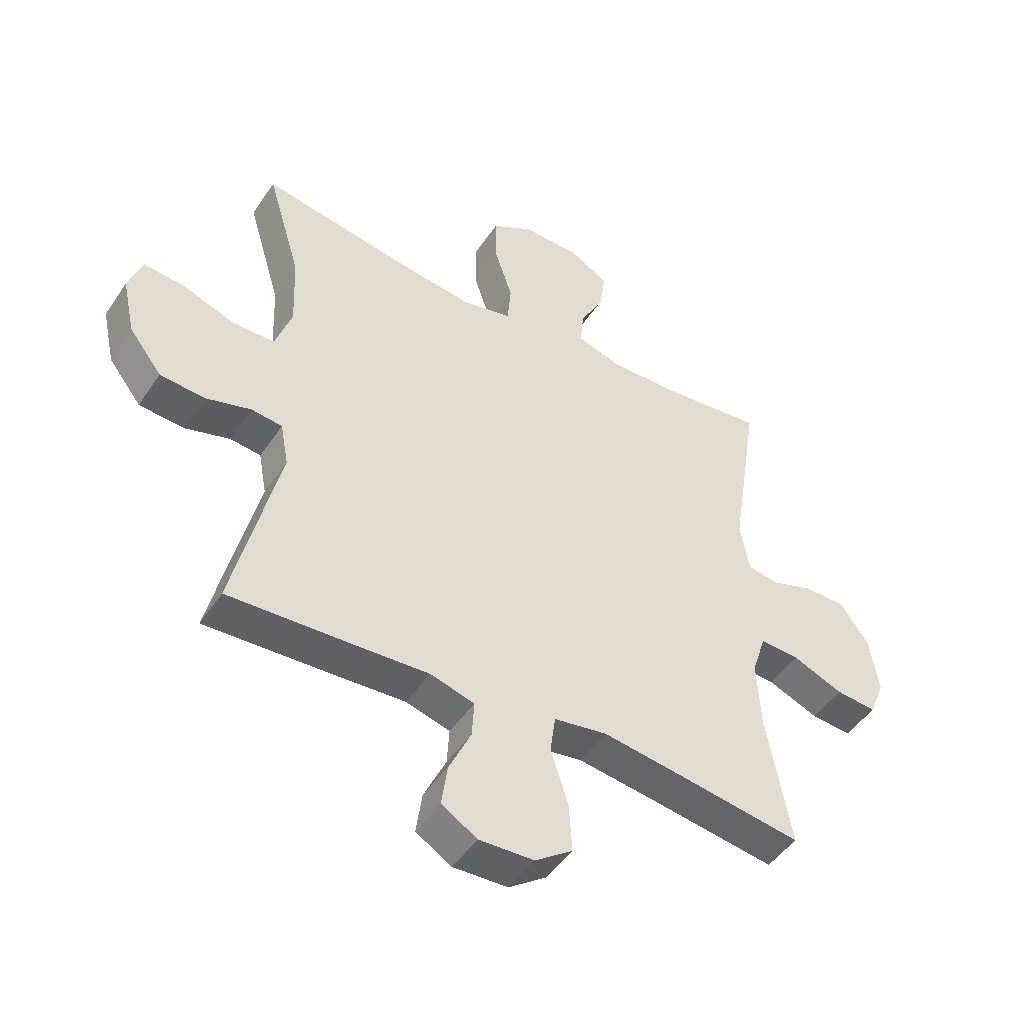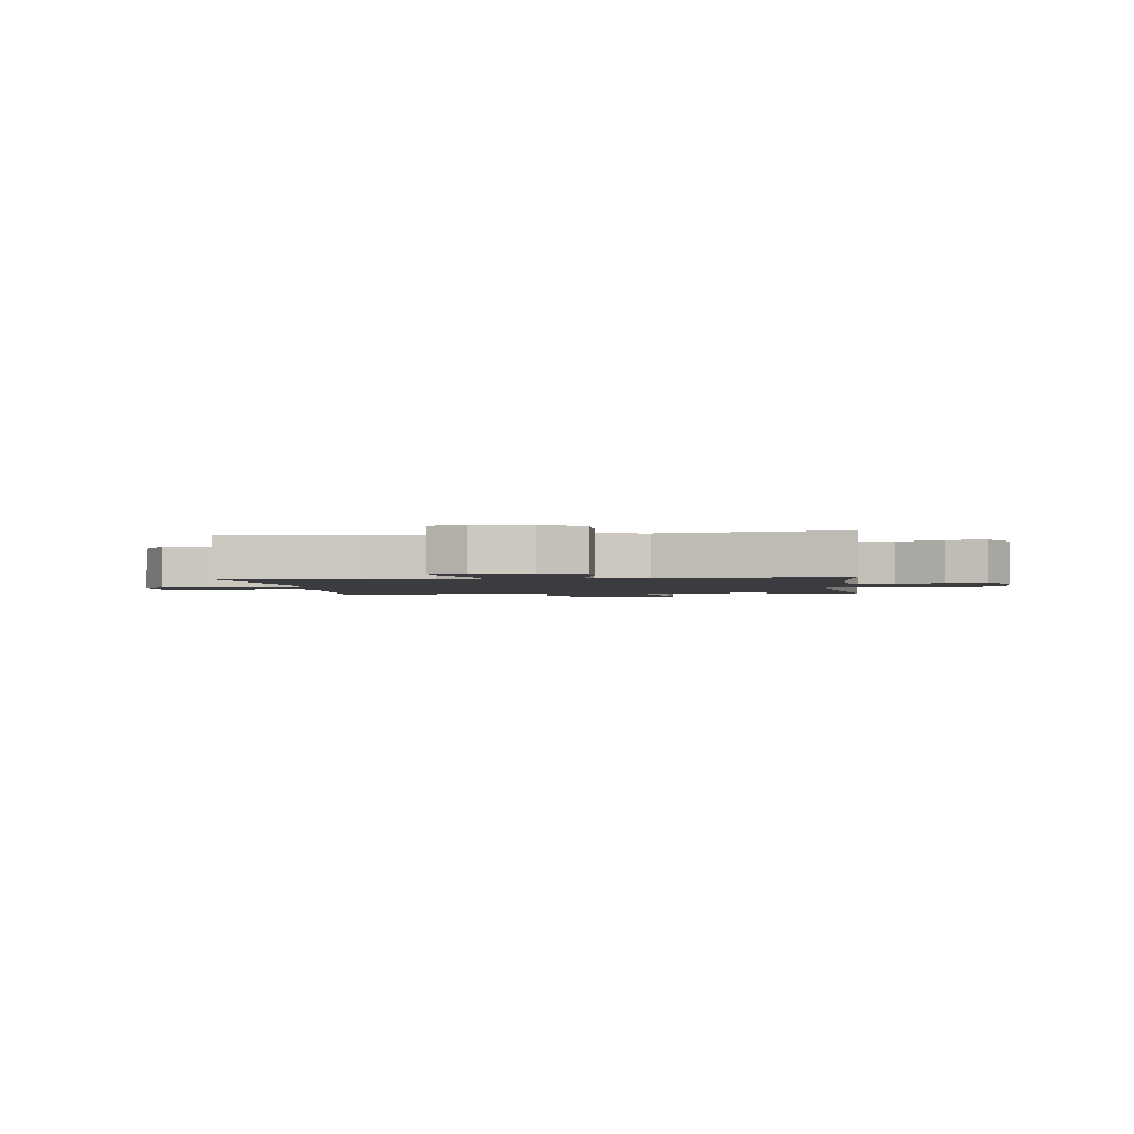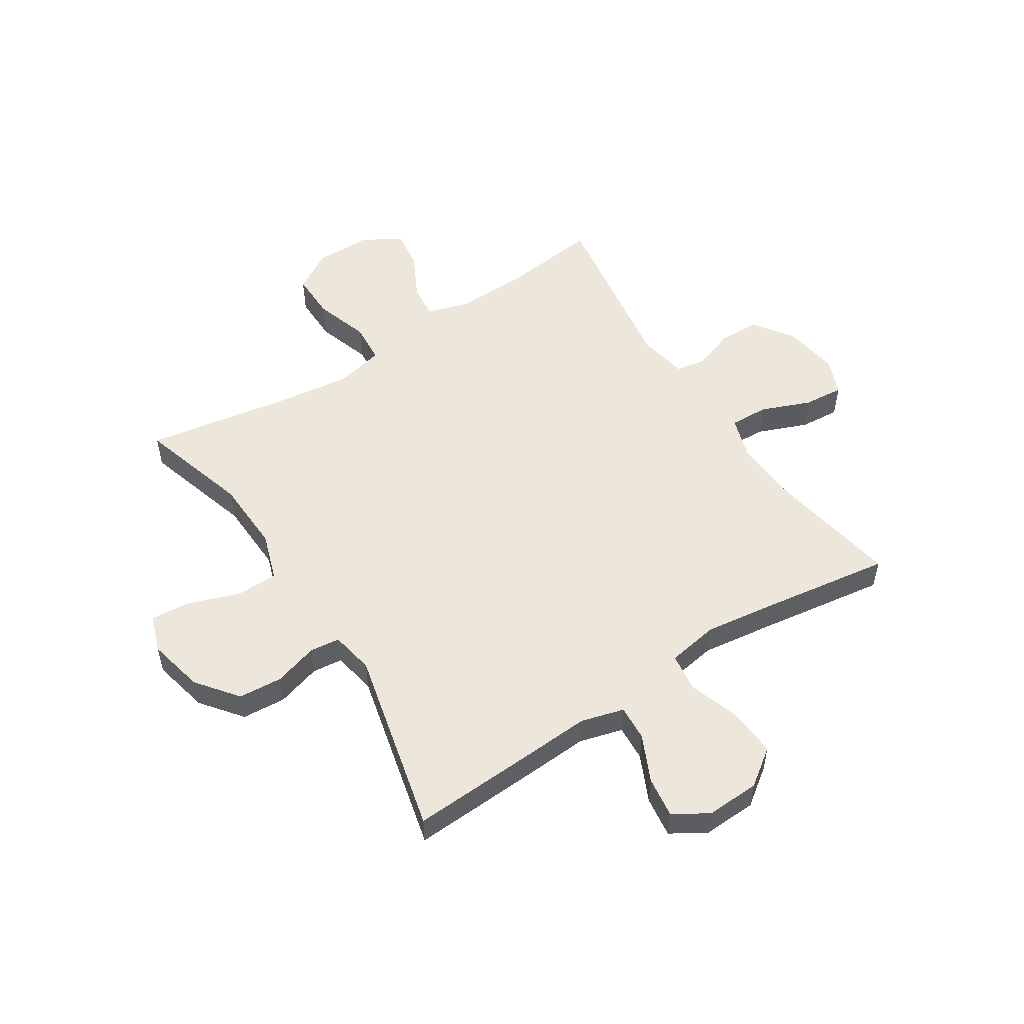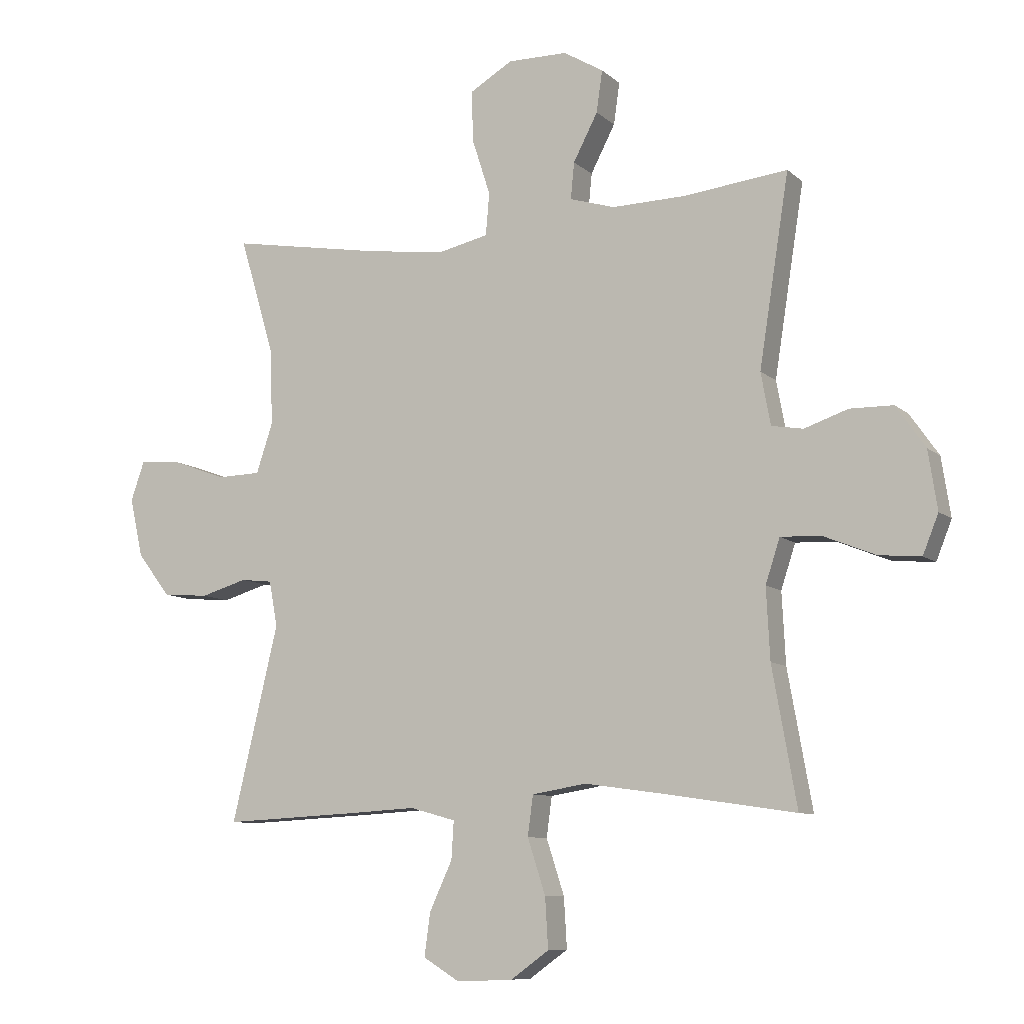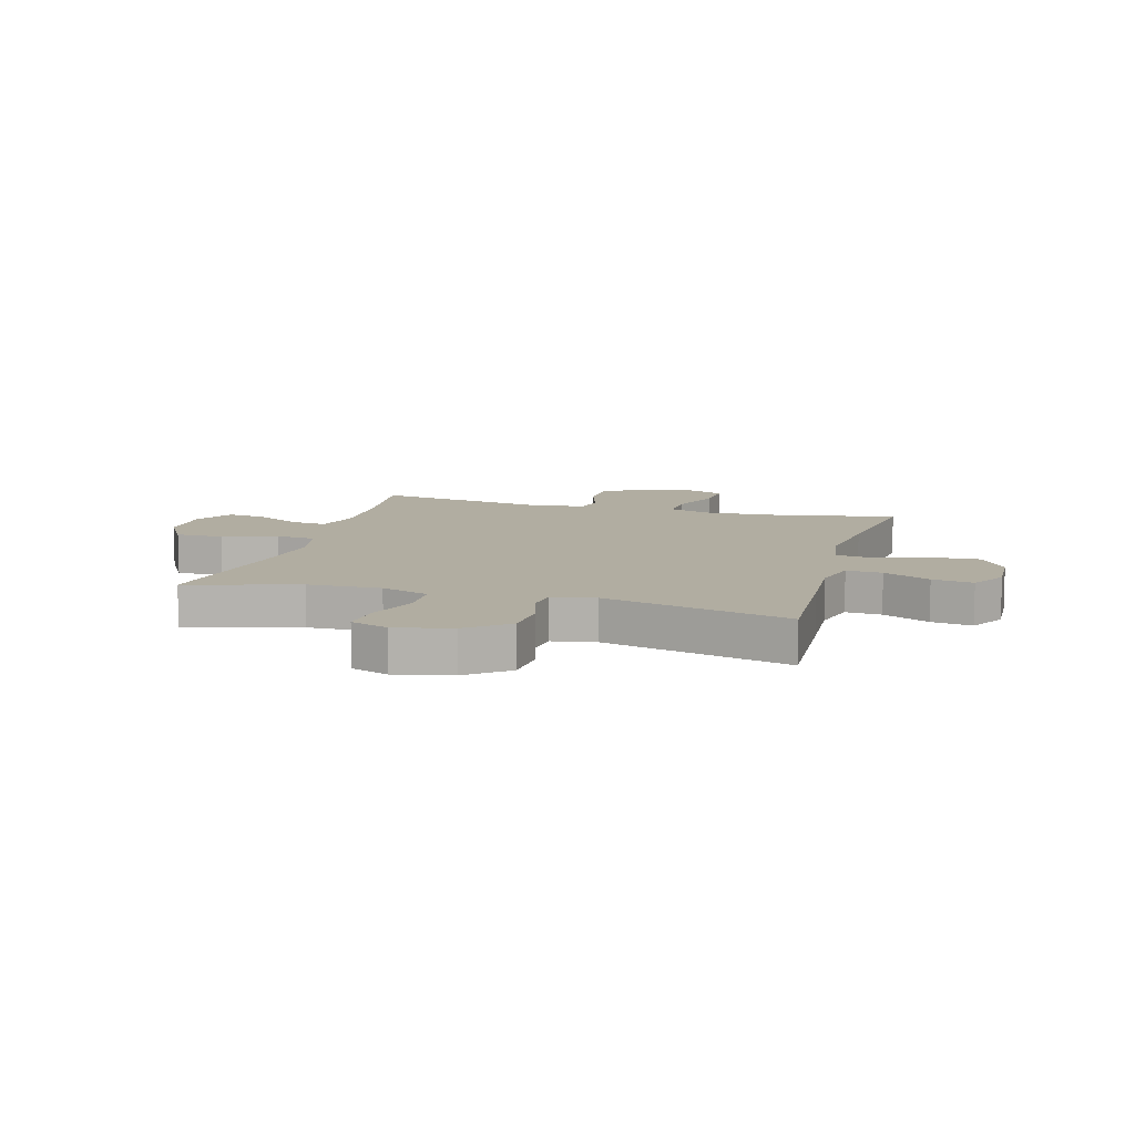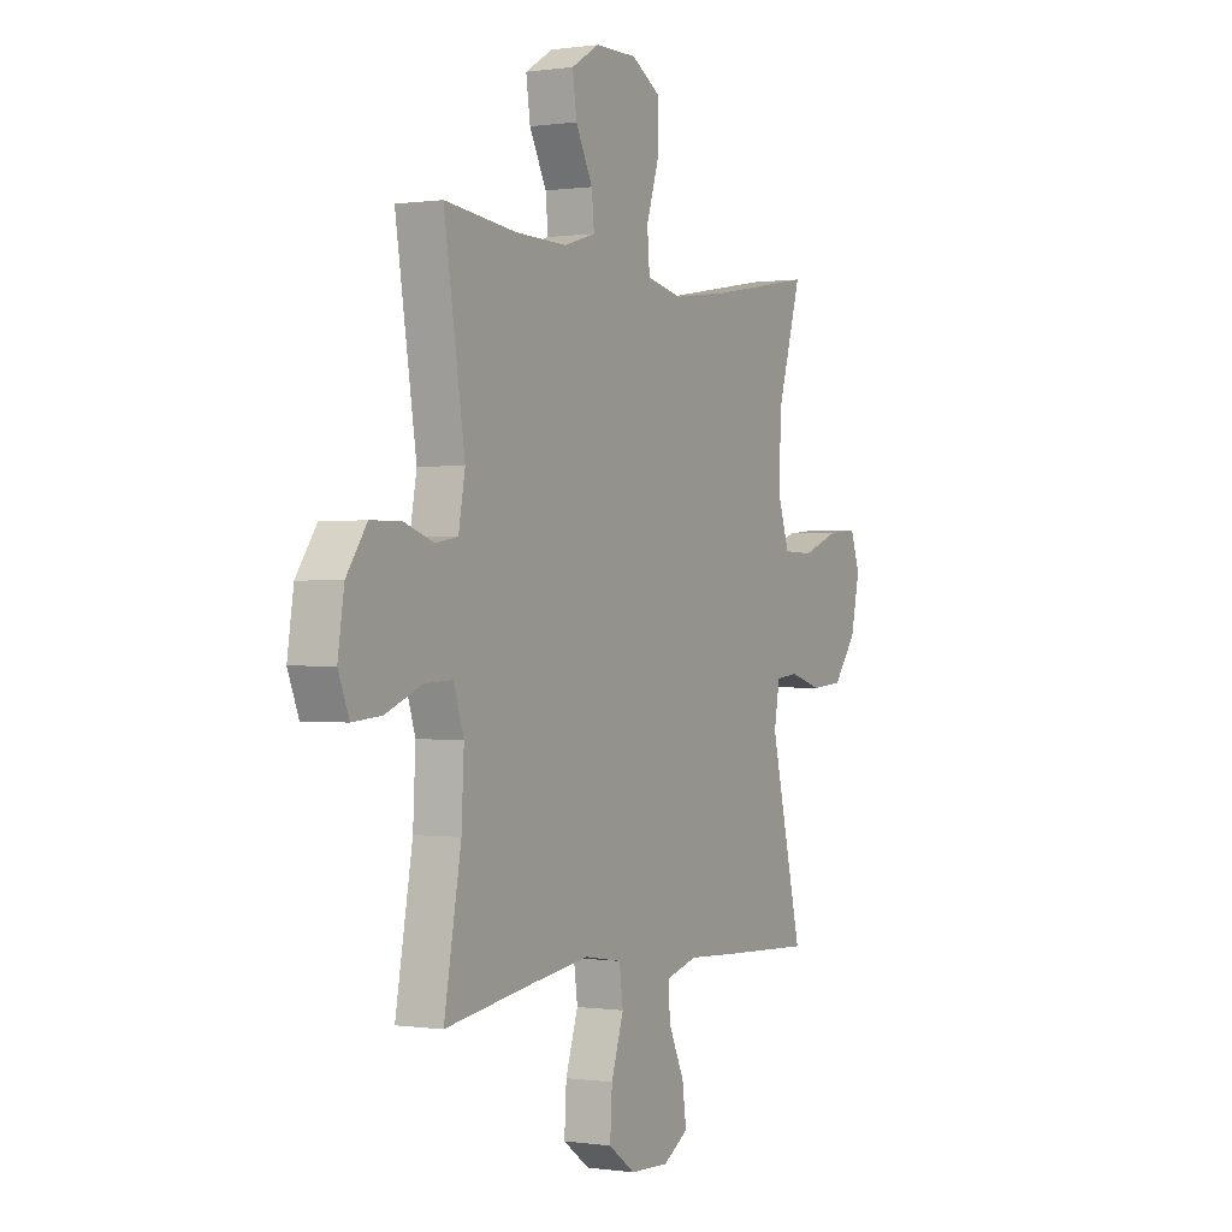
<metadata>
{"format":"obj","ext":"obj","renderer":"f3d","projection":"perspective","resolution":1024,"background":"white","views":[{"elev":-47.7,"azim":147.8,"up":"+Z"},{"elev":-2.1,"azim":-83.0,"up":"+Y"},{"elev":53.1,"azim":147.1,"up":"+Y"},{"elev":-8.9,"azim":-153.9,"up":"+Z"},{"elev":10.3,"azim":105.8,"up":"+Y"},{"elev":0.2,"azim":-61.3,"up":"+Z"}]}
</metadata>
<code>
v -0.5 0.07 0.5
v -0.327 0.07 0.48
v -0.203 0.07 0.477
v -0.127 0.07 0.5
v -0.133 0.07 0.561
v -0.174 0.07 0.64
v -0.184 0.07 0.71
v -0.117 0.07 0.75
v -0.017 0.07 0.751
v 0.054 0.07 0.709
v 0.053 0.07 0.625
v 0.022 0.07 0.529
v 0.028 0.07 0.458
v 0.113 0.07 0.439
v 0.244 0.07 0.456
v 0.5 0.07 0.5
v 0.442 0.07 0.305
v 0.437 0.07 0.176
v 0.465 0.07 0.092
v 0.538 0.07 0.09
v 0.628 0.07 0.123
v 0.699 0.07 0.129
v 0.722 0.07 0.063
v 0.7 0.07 -0.036
v 0.644 0.07 -0.108
v 0.567 0.07 -0.114
v 0.489 0.07 -0.091
v 0.436 0.07 -0.097
v 0.422 0.07 -0.173
v 0.5 0.07 -0.5
v 0.282 0.07 -0.489
v 0.16 0.07 -0.482
v 0.084 0.07 -0.503
v 0.088 0.07 -0.566
v 0.126 0.07 -0.648
v 0.136 0.07 -0.72
v 0.075 0.07 -0.757
v -0.019 0.07 -0.753
v -0.083 0.07 -0.707
v -0.078 0.07 -0.623
v -0.048 0.07 -0.531
v -0.057 0.07 -0.464
v -0.148 0.07 -0.449
v -0.285 0.07 -0.468
v -0.5 0.07 -0.5
v -0.459 0.07 -0.271
v -0.453 0.07 -0.153
v -0.477 0.07 -0.079
v -0.545 0.07 -0.082
v -0.632 0.07 -0.117
v -0.702 0.07 -0.123
v -0.728 0.07 -0.058
v -0.713 0.07 0.04
v -0.664 0.07 0.11
v -0.592 0.07 0.111
v -0.519 0.07 0.086
v -0.466 0.07 0.095
v -0.45 0.07 0.182
v -0.5 0 0.5
v -0.327 0 0.48
v -0.203 0 0.477
v -0.127 0 0.5
v -0.133 0 0.561
v -0.174 0 0.64
v -0.184 0 0.71
v -0.117 0 0.75
v -0.017 0 0.751
v 0.054 0 0.709
v 0.053 0 0.625
v 0.022 0 0.529
v 0.028 0 0.458
v 0.113 0 0.439
v 0.244 0 0.456
v 0.5 0 0.5
v 0.442 0 0.305
v 0.437 0 0.176
v 0.465 0 0.092
v 0.538 0 0.09
v 0.628 0 0.123
v 0.699 0 0.129
v 0.722 0 0.063
v 0.7 0 -0.036
v 0.644 0 -0.108
v 0.567 0 -0.114
v 0.489 0 -0.091
v 0.436 0 -0.097
v 0.422 0 -0.173
v 0.5 0 -0.5
v 0.282 0 -0.489
v 0.16 0 -0.482
v 0.084 0 -0.503
v 0.088 0 -0.566
v 0.126 0 -0.648
v 0.136 0 -0.72
v 0.075 0 -0.757
v -0.019 0 -0.753
v -0.083 0 -0.707
v -0.078 0 -0.623
v -0.048 0 -0.531
v -0.057 0 -0.464
v -0.148 0 -0.449
v -0.285 0 -0.468
v -0.5 0 -0.5
v -0.459 0 -0.271
v -0.453 0 -0.153
v -0.477 0 -0.079
v -0.545 0 -0.082
v -0.632 0 -0.117
v -0.702 0 -0.123
v -0.728 0 -0.058
v -0.713 0 0.04
v -0.664 0 0.11
v -0.592 0 0.111
v -0.519 0 0.086
v -0.466 0 0.095
v -0.45 0 0.182
f 53 54 55 56
f 53 56 57
f 52 53 57
f 49 50 51 52
f 48 49 52 57
f 47 48 57 58
f 44 45 46
f 43 44 46 47
f 42 43 47 58
f 38 39 40 41
f 36 37 38 41
f 34 35 36 41
f 33 34 41 42
f 32 33 42 58
f 29 30 31 32
f 28 29 32 58
f 24 25 26 27
f 20 21 22 23
f 19 20 23 24
f 15 16 17
f 14 15 17 18
f 13 14 18 19
f 9 10 11 12
f 9 12 13
f 8 9 13
f 5 6 7 8
f 4 5 8 13
f 3 4 13 19
f 28 58 1 2
f 19 24 27 28
f 2 3 19 28
f 114 113 112 111
f 115 114 111
f 115 111 110
f 110 109 108 107
f 115 110 107 106
f 116 115 106 105
f 104 103 102
f 105 104 102 101
f 116 105 101 100
f 99 98 97 96
f 99 96 95 94
f 99 94 93 92
f 100 99 92 91
f 116 100 91 90
f 90 89 88 87
f 116 90 87 86
f 85 84 83 82
f 81 80 79 78
f 82 81 78 77
f 75 74 73
f 76 75 73 72
f 77 76 72 71
f 70 69 68 67
f 71 70 67
f 71 67 66
f 66 65 64 63
f 71 66 63 62
f 77 71 62 61
f 60 59 116 86
f 86 85 82 77
f 86 77 61 60
f 1 59 60 2
f 2 60 61 3
f 3 61 62 4
f 4 62 63 5
f 5 63 64 6
f 6 64 65 7
f 7 65 66 8
f 8 66 67 9
f 9 67 68 10
f 10 68 69 11
f 11 69 70 12
f 12 70 71 13
f 13 71 72 14
f 14 72 73 15
f 15 73 74 16
f 16 74 75 17
f 17 75 76 18
f 18 76 77 19
f 19 77 78 20
f 20 78 79 21
f 21 79 80 22
f 22 80 81 23
f 23 81 82 24
f 24 82 83 25
f 25 83 84 26
f 26 84 85 27
f 27 85 86 28
f 28 86 87 29
f 29 87 88 30
f 30 88 89 31
f 31 89 90 32
f 32 90 91 33
f 33 91 92 34
f 34 92 93 35
f 35 93 94 36
f 36 94 95 37
f 37 95 96 38
f 38 96 97 39
f 39 97 98 40
f 40 98 99 41
f 41 99 100 42
f 42 100 101 43
f 43 101 102 44
f 44 102 103 45
f 45 103 104 46
f 46 104 105 47
f 47 105 106 48
f 48 106 107 49
f 49 107 108 50
f 50 108 109 51
f 51 109 110 52
f 52 110 111 53
f 53 111 112 54
f 54 112 113 55
f 55 113 114 56
f 56 114 115 57
f 57 115 116 58
f 58 116 59 1

</code>
